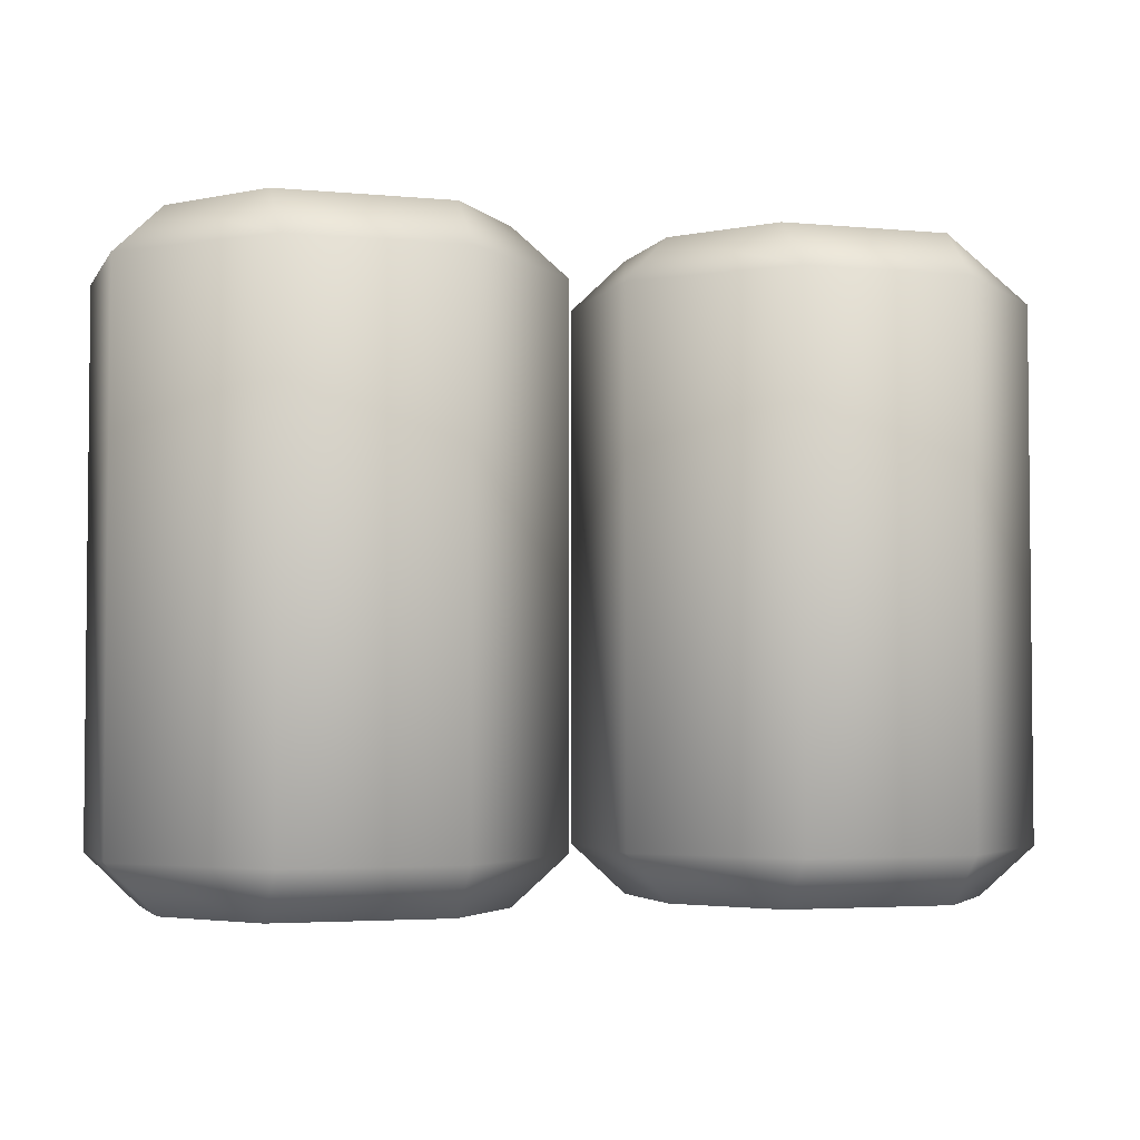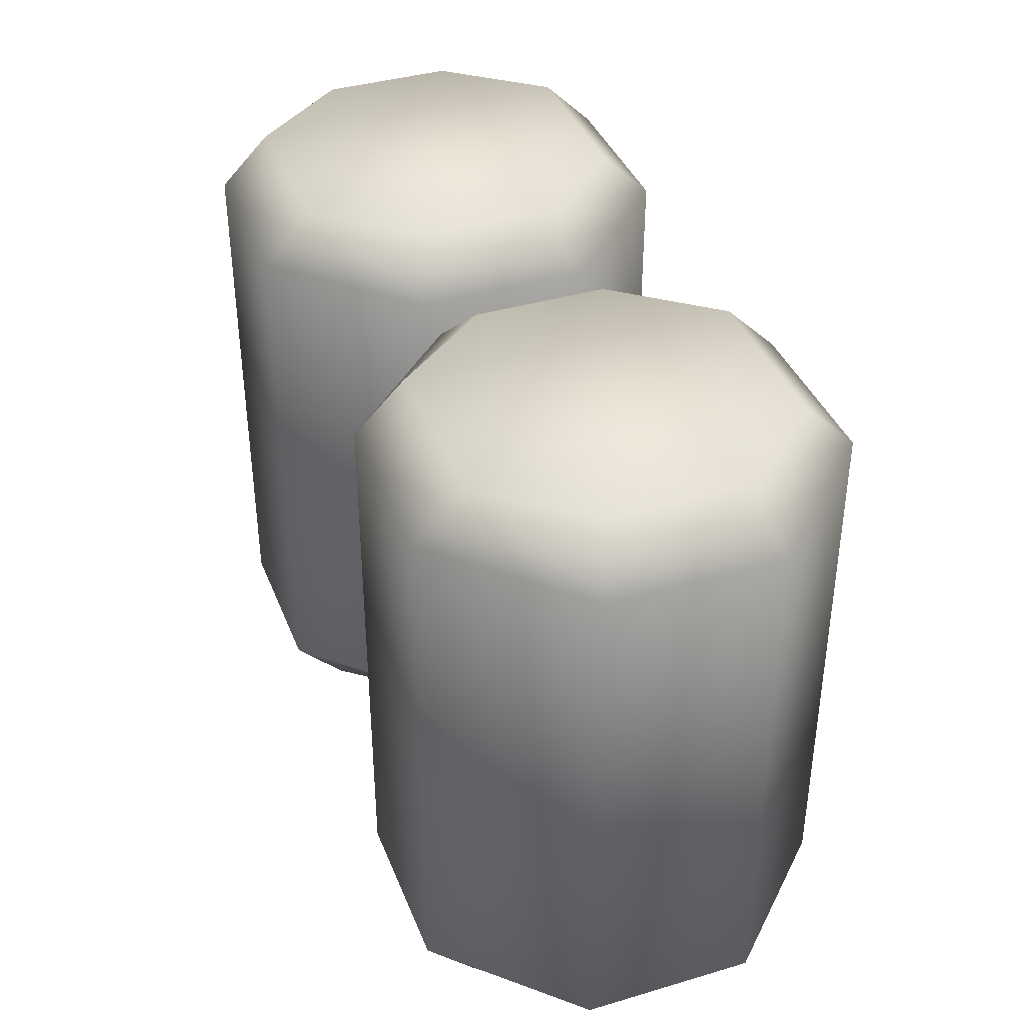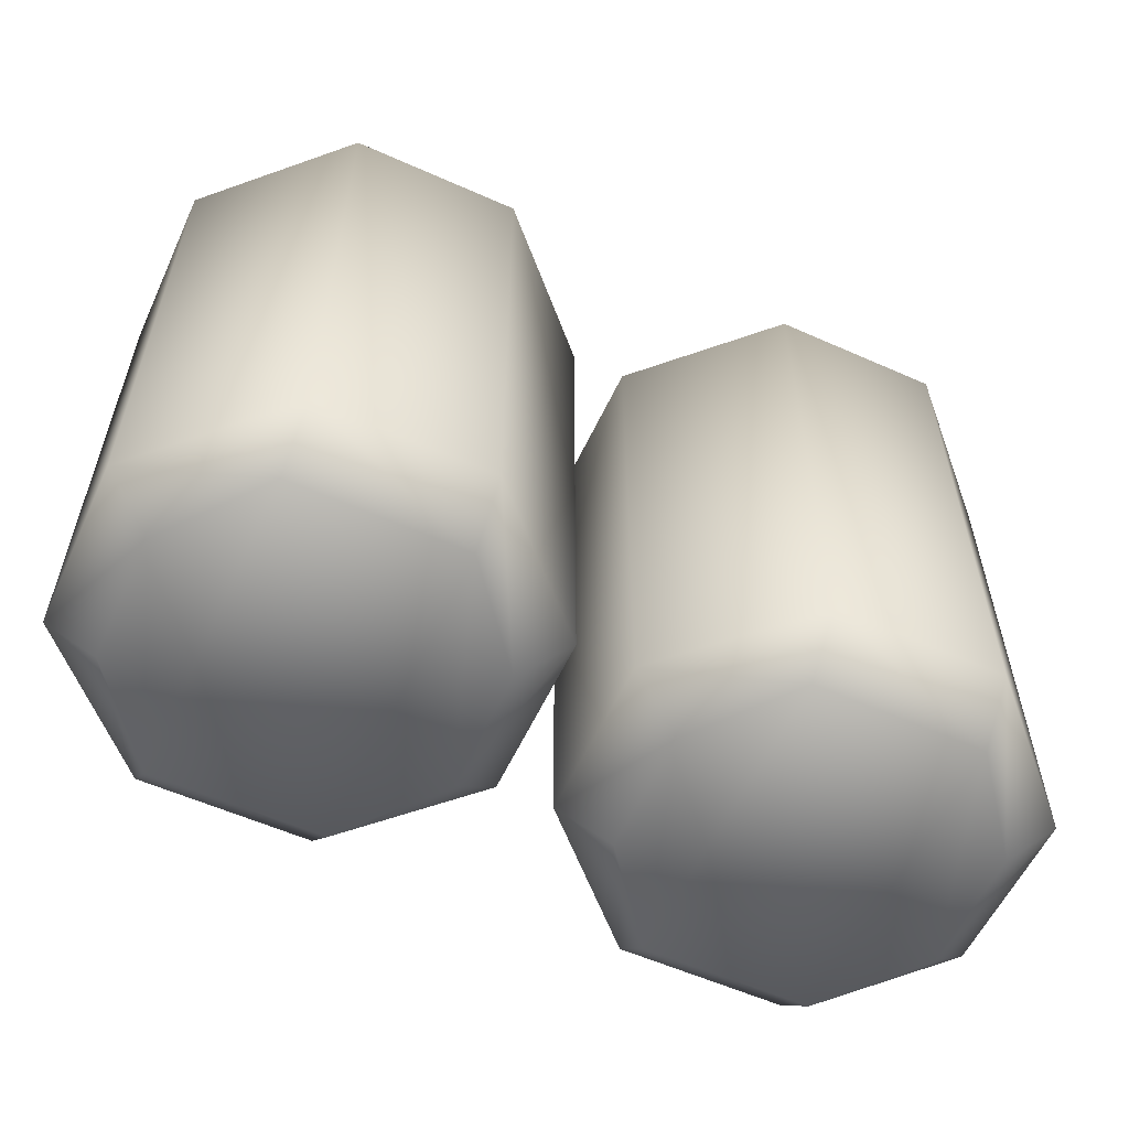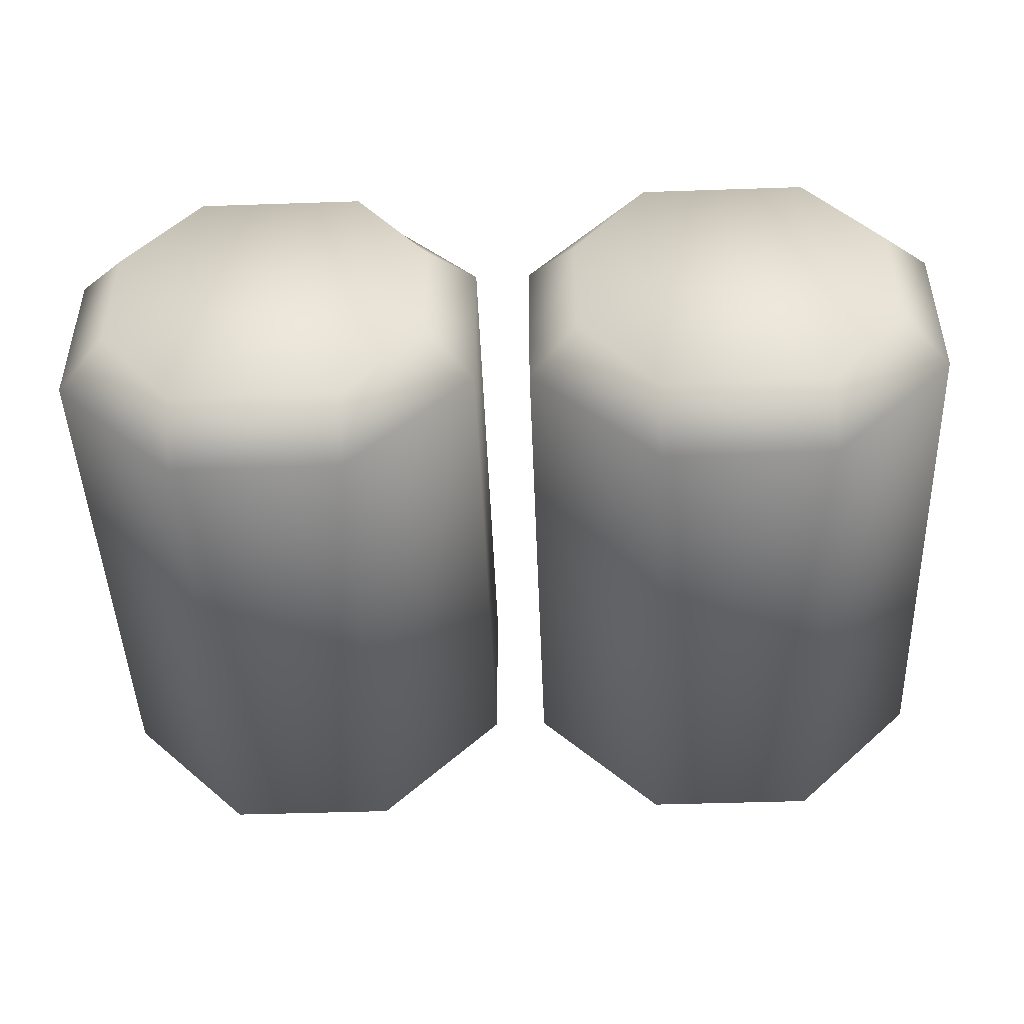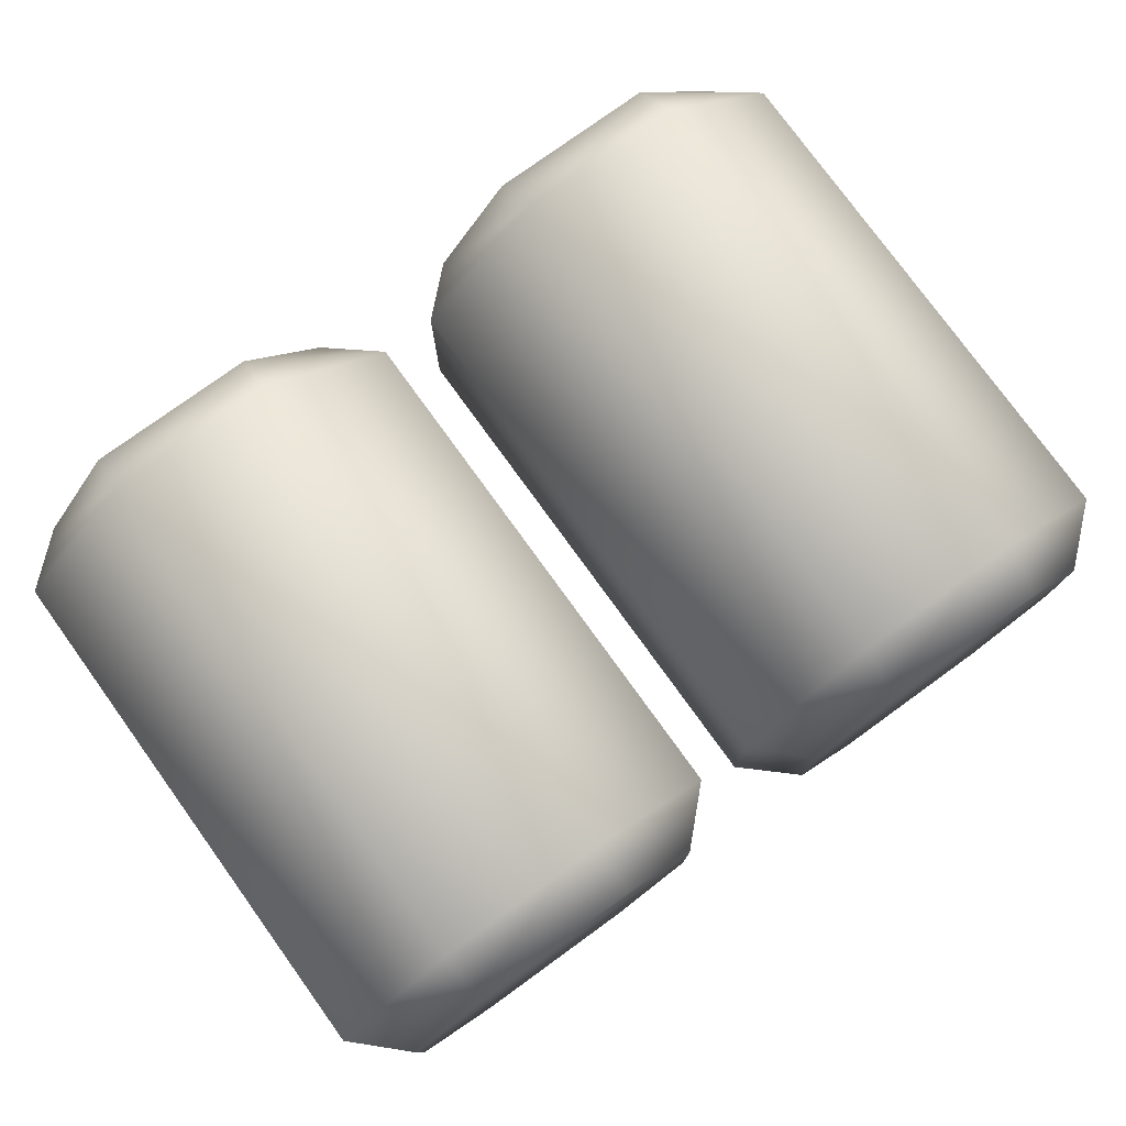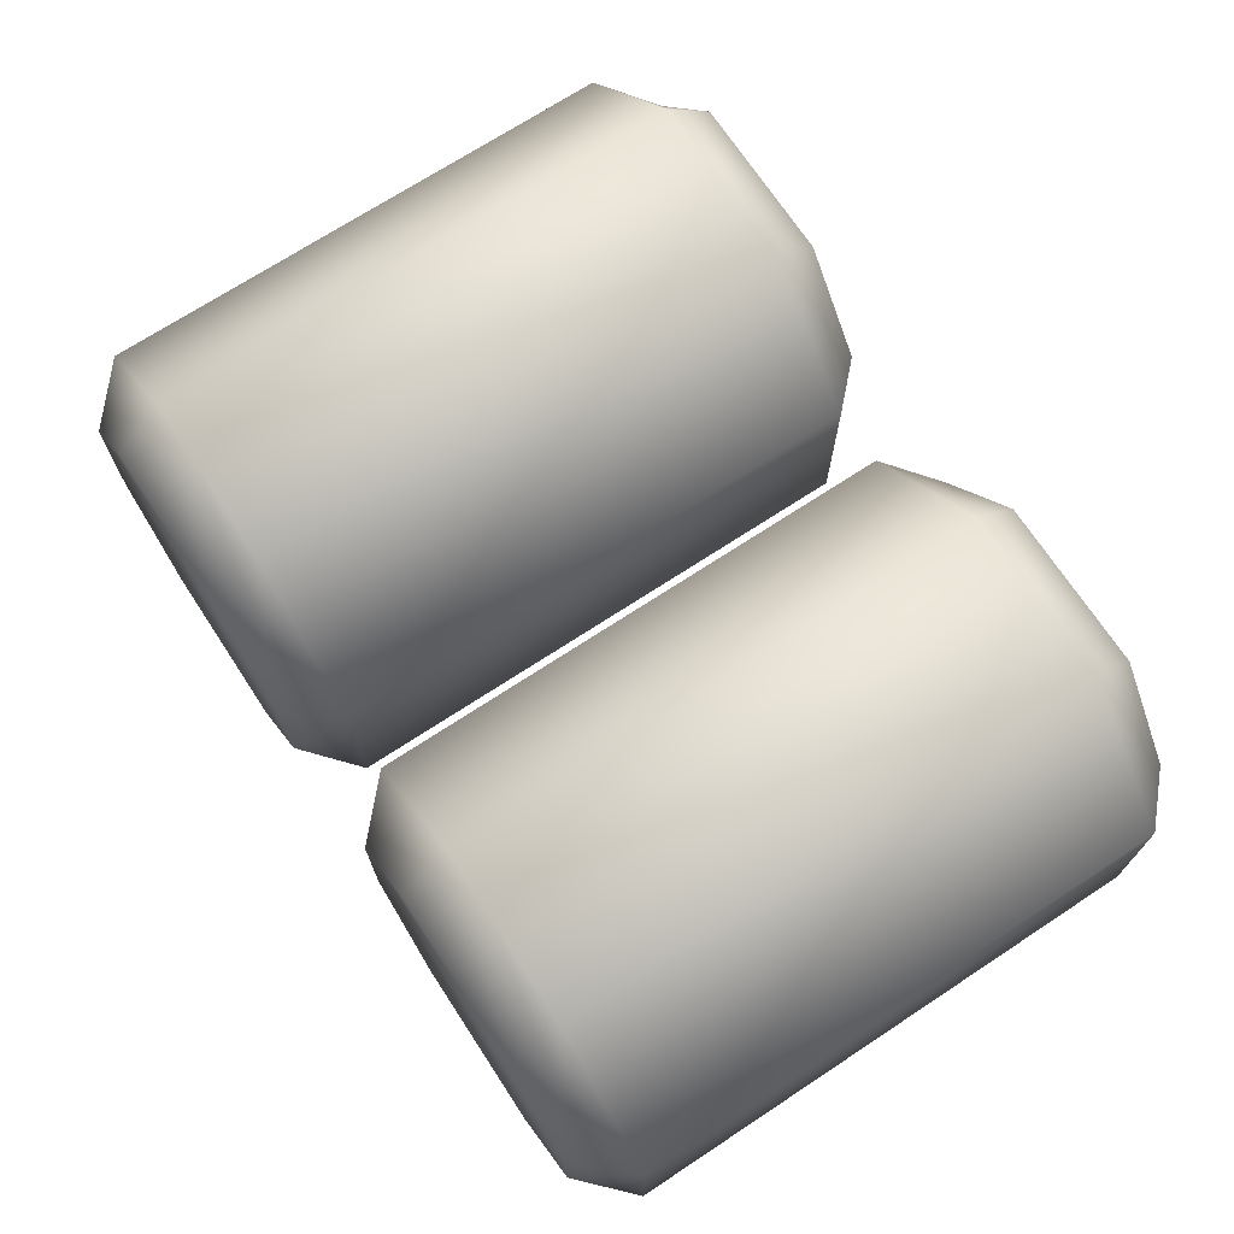
<metadata>
{"format":"obj","ext":"obj","renderer":"f3d","projection":"perspective","resolution":1024,"background":"white","views":[{"elev":-3.5,"azim":162.6,"up":"+Z"},{"elev":39.0,"azim":-110.3,"up":"+Z"},{"elev":-57.5,"azim":155.2,"up":"+Z"},{"elev":-46.6,"azim":2.2,"up":"+Y"},{"elev":77.8,"azim":144.1,"up":"+Y"},{"elev":70.9,"azim":-123.3,"up":"+Y"}]}
</metadata>
<code>
v  -1.198 2.282 0.06638
v  1.198 2.282 0.06638
v  1.198 -2.309 0.06638
v  -1.198 -2.309 0.06638
v  -1.198 -2.309 9.039
v  -1.198 2.282 9.039
v  -2.296 0.8973 9.039
v  -2.296 -0.9241 9.039
v  -1.198 -3.004 0.7612
v  1.198 -3.004 0.7612
v  1.198 -3.004 8.344
v  -1.198 -3.004 8.344
v  2.991 -1.212 0.7612
v  2.991 1.185 0.7612
v  2.991 1.185 8.344
v  2.991 -1.212 8.344
v  1.198 2.977 0.7612
v  -1.198 2.977 0.7612
v  -1.198 2.977 8.344
v  1.198 2.977 8.344
v  -2.991 1.185 0.7612
v  -2.991 -1.212 0.7612
v  -2.991 -1.212 8.344
v  -2.991 1.185 8.344
v  1.198 -2.309 9.039
v  1.198 2.282 9.039
v  2.296 -0.9241 9.039
v  2.296 0.8973 9.039
v  2.296 0.8973 0.06638
v  2.296 -0.9241 0.06638
v  -2.296 -0.9241 0.06638
v  -2.296 0.8973 0.06638
g Barrel2
f 1 2 3 4
f 5 6 7 8
f 9 10 11 12
f 13 14 15 16
f 17 18 19 20
f 21 22 23 24
f 10 13 16 11
f 12 23 22 9
f 14 17 20 15
f 18 21 24 19
f 25 26 6 5
f 27 28 26 25
f 29 30 3 2
f 31 32 1 4
f 31 22 21 32
f 1 18 17 2
f 29 14 13 30
f 3 10 9 4
f 5 12 11 25
f 27 16 15 28
f 26 20 19 6
f 7 24 23 8
f 22 31 4 9
f 10 3 30 13
f 18 1 32 21
f 14 29 2 17
f 12 5 8 23
f 16 27 25 11
f 24 7 6 19
f 20 26 28 15
v  -7.975 2.282 0.06638
v  -5.578 2.282 0.06638
v  -5.578 -2.309 0.06638
v  -7.975 -2.309 0.06638
v  -7.975 -2.309 9.039
v  -7.975 2.282 9.039
v  -9.073 0.8973 9.039
v  -9.073 -0.9241 9.039
v  -7.975 -3.004 0.7612
v  -5.578 -3.004 0.7612
v  -5.578 -3.004 8.344
v  -7.975 -3.004 8.344
v  -3.786 -1.212 0.7612
v  -3.786 1.185 0.7612
v  -3.786 1.185 8.344
v  -3.786 -1.212 8.344
v  -5.578 2.977 0.7612
v  -7.975 2.977 0.7612
v  -7.975 2.977 8.344
v  -5.578 2.977 8.344
v  -9.768 1.185 0.7612
v  -9.768 -1.212 0.7612
v  -9.768 -1.212 8.344
v  -9.768 1.185 8.344
v  -5.578 -2.309 9.039
v  -5.578 2.282 9.039
v  -4.481 -0.9241 9.039
v  -4.481 0.8973 9.039
v  -4.481 0.8973 0.06638
v  -4.481 -0.9241 0.06638
v  -9.073 -0.9241 0.06638
v  -9.073 0.8973 0.06638
g Object001
f 33 34 35 36
f 37 38 39 40
f 41 42 43 44
f 45 46 47 48
f 49 50 51 52
f 53 54 55 56
f 42 45 48 43
f 44 55 54 41
f 46 49 52 47
f 50 53 56 51
f 57 58 38 37
f 59 60 58 57
f 61 62 35 34
f 63 64 33 36
f 63 54 53 64
f 33 50 49 34
f 61 46 45 62
f 35 42 41 36
f 37 44 43 57
f 59 48 47 60
f 58 52 51 38
f 39 56 55 40
f 54 63 36 41
f 42 35 62 45
f 50 33 64 53
f 46 61 34 49
f 44 37 40 55
f 48 59 57 43
f 56 39 38 51
f 52 58 60 47

</code>
